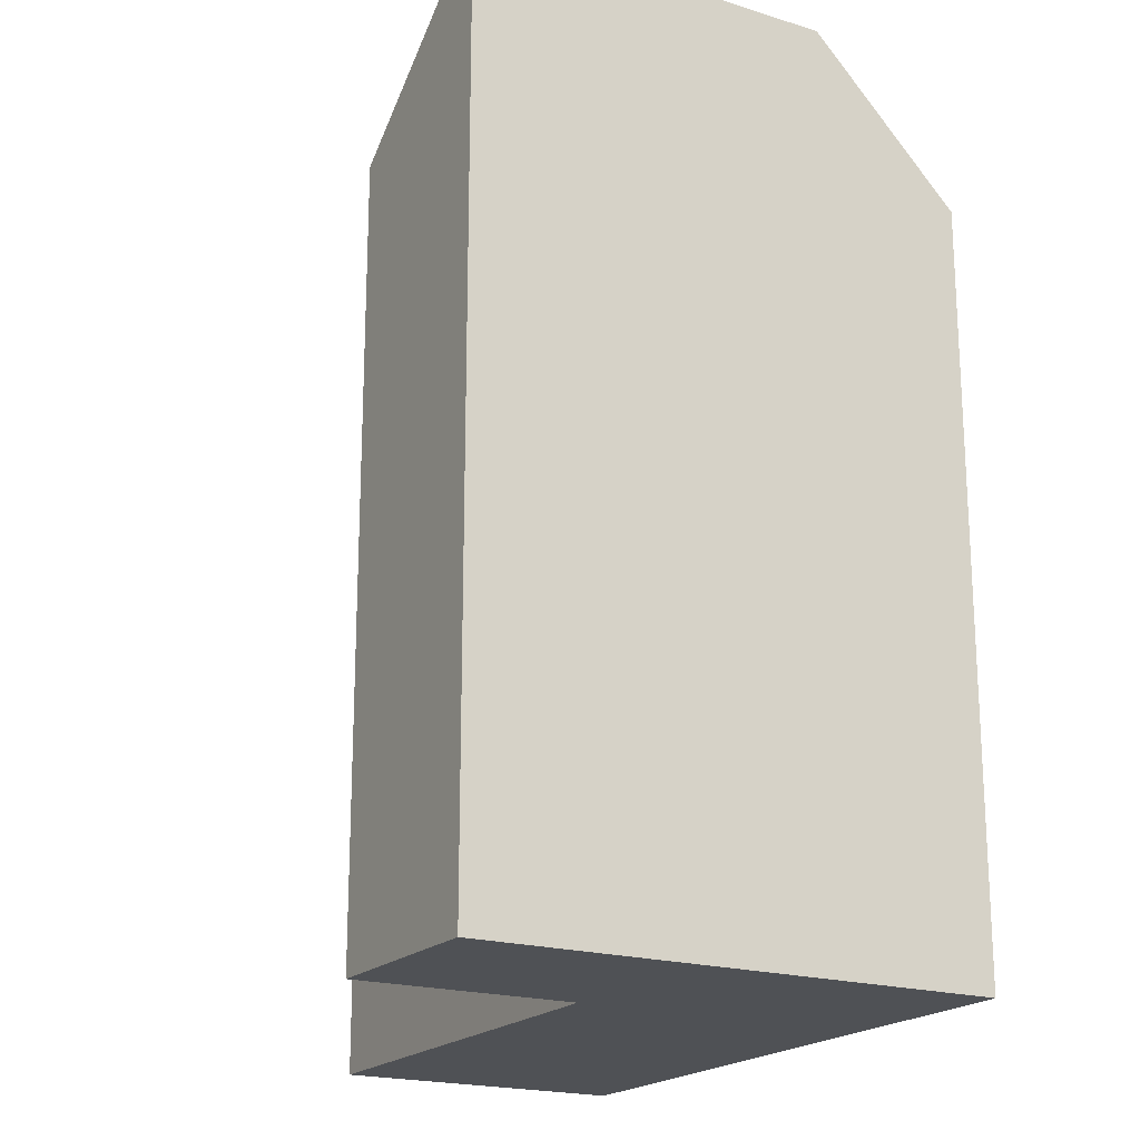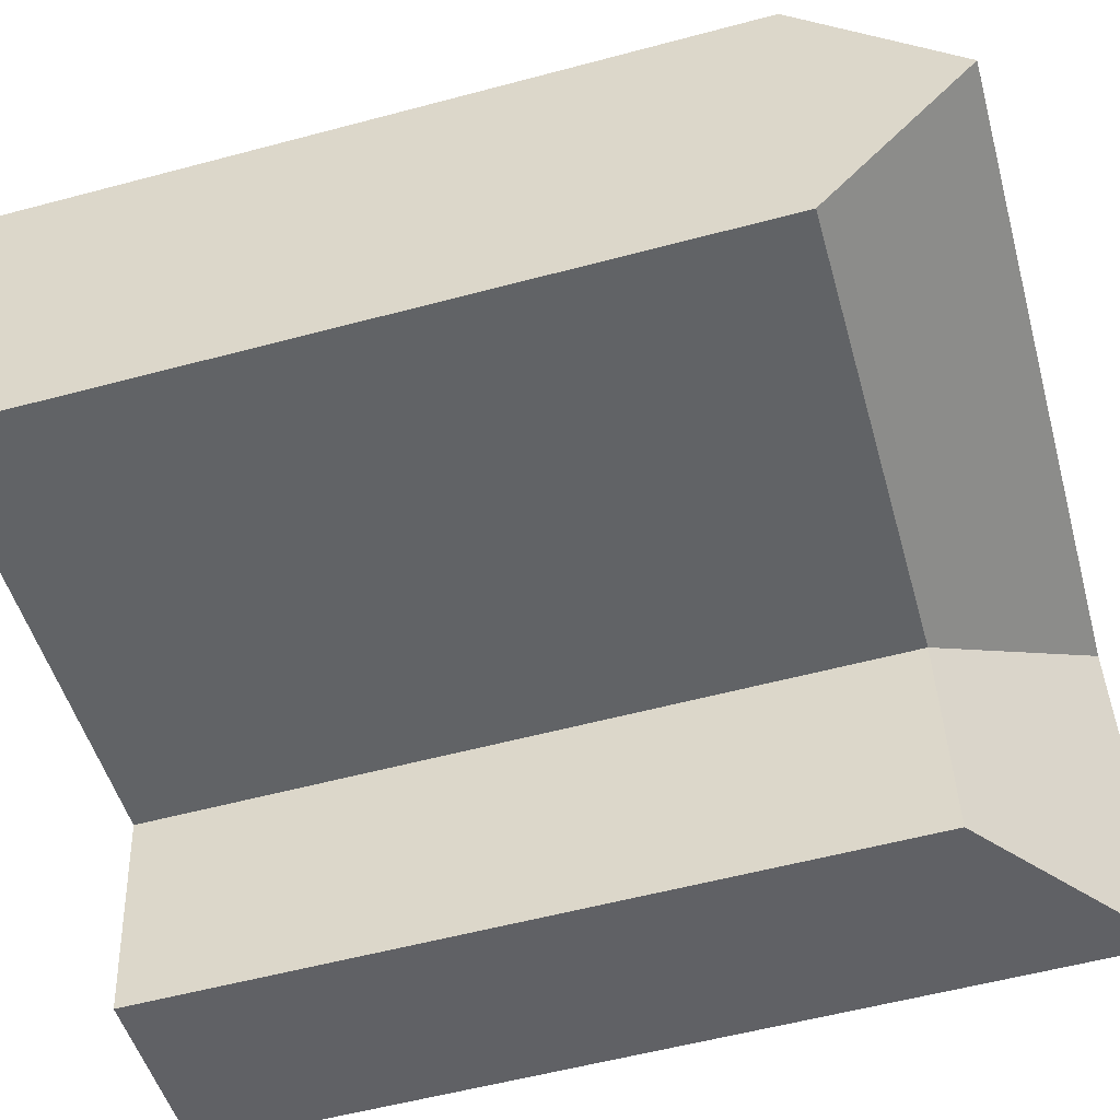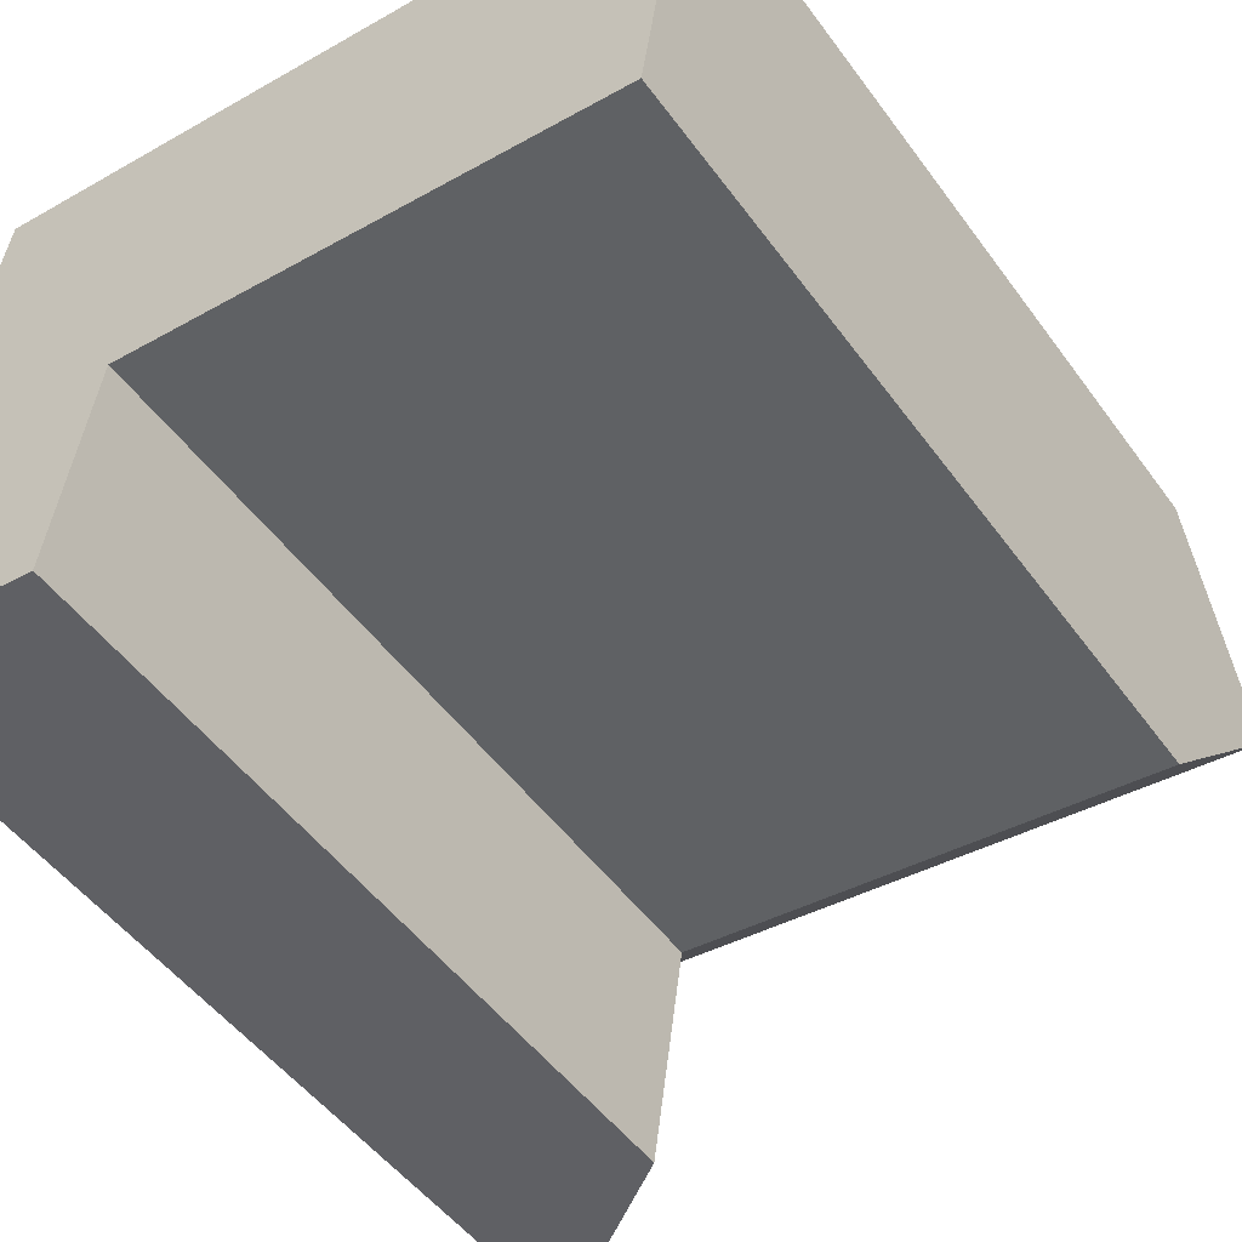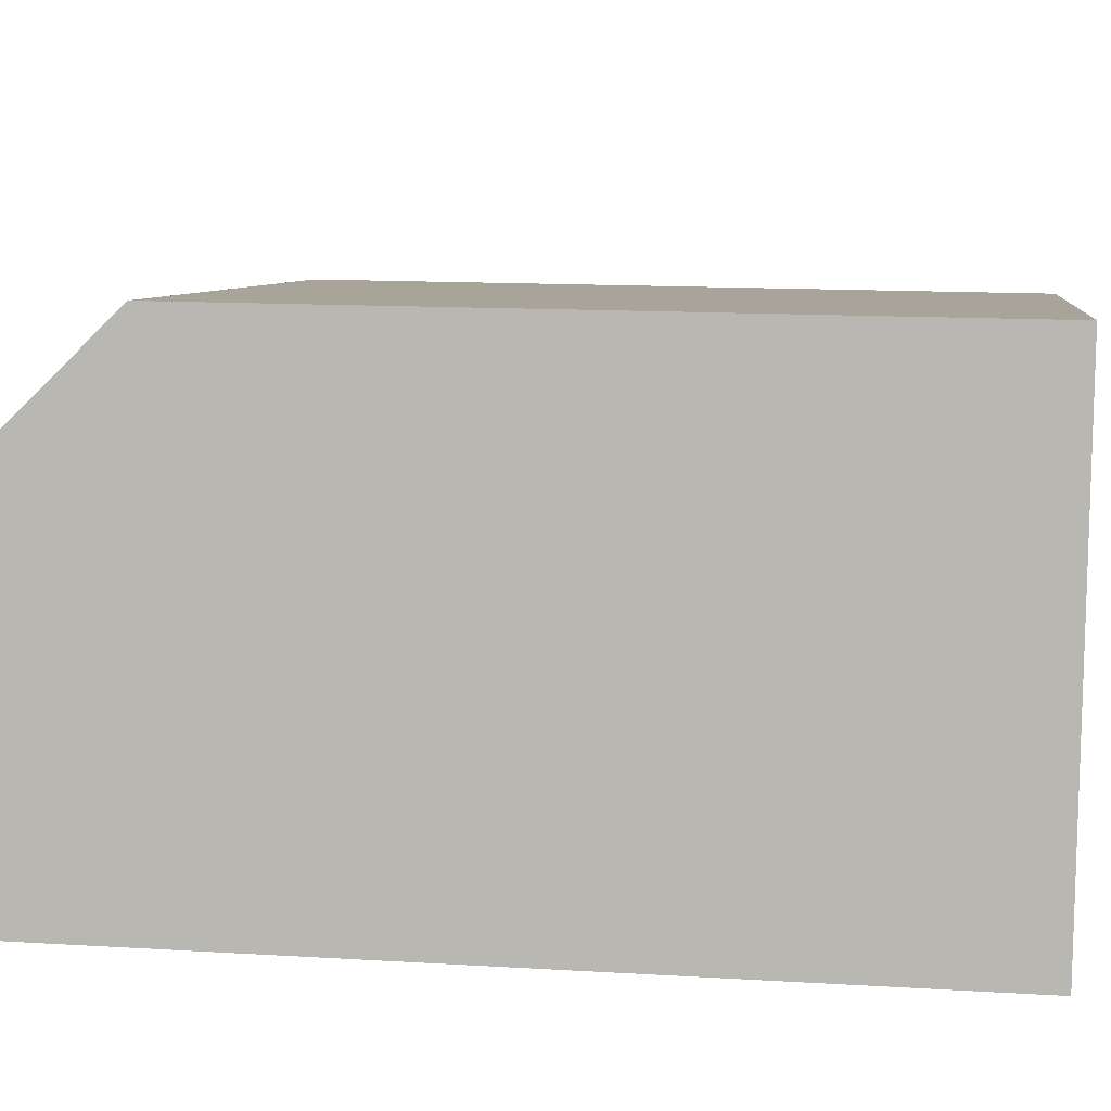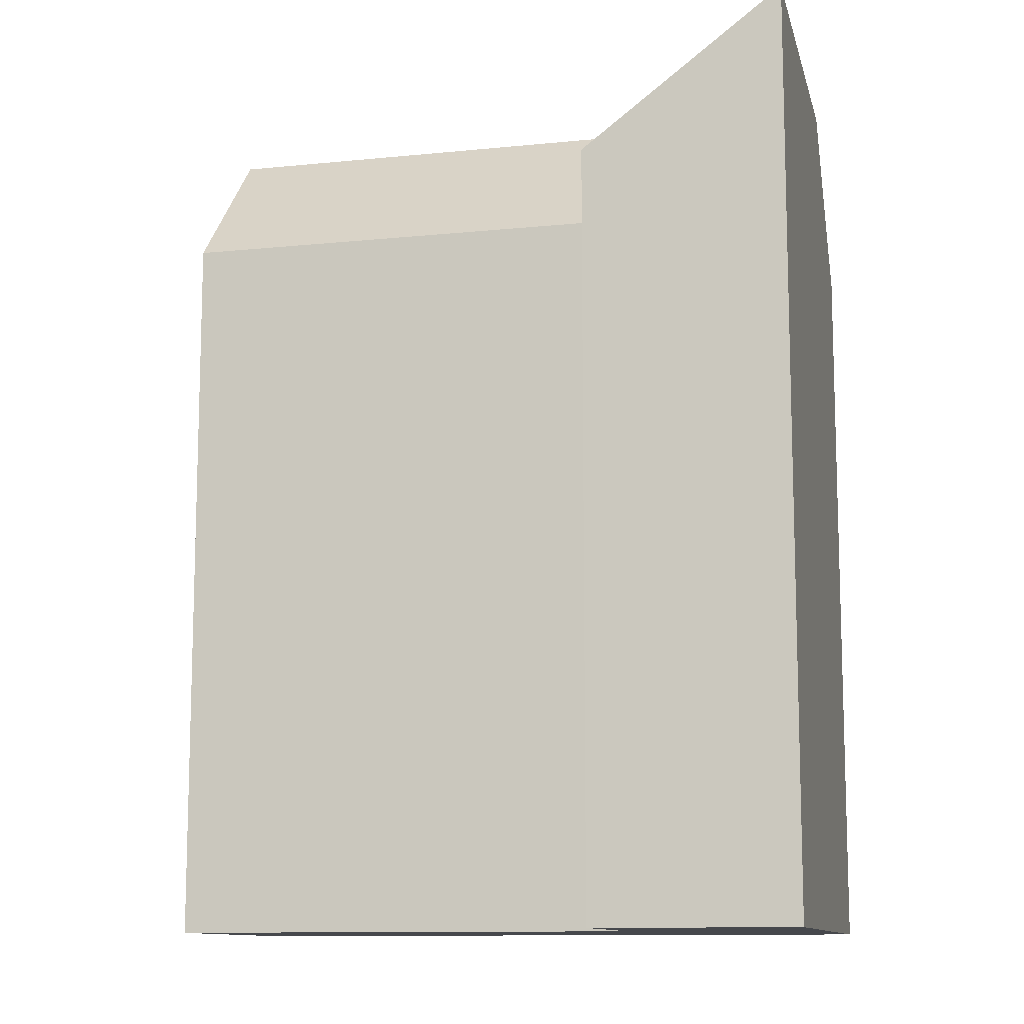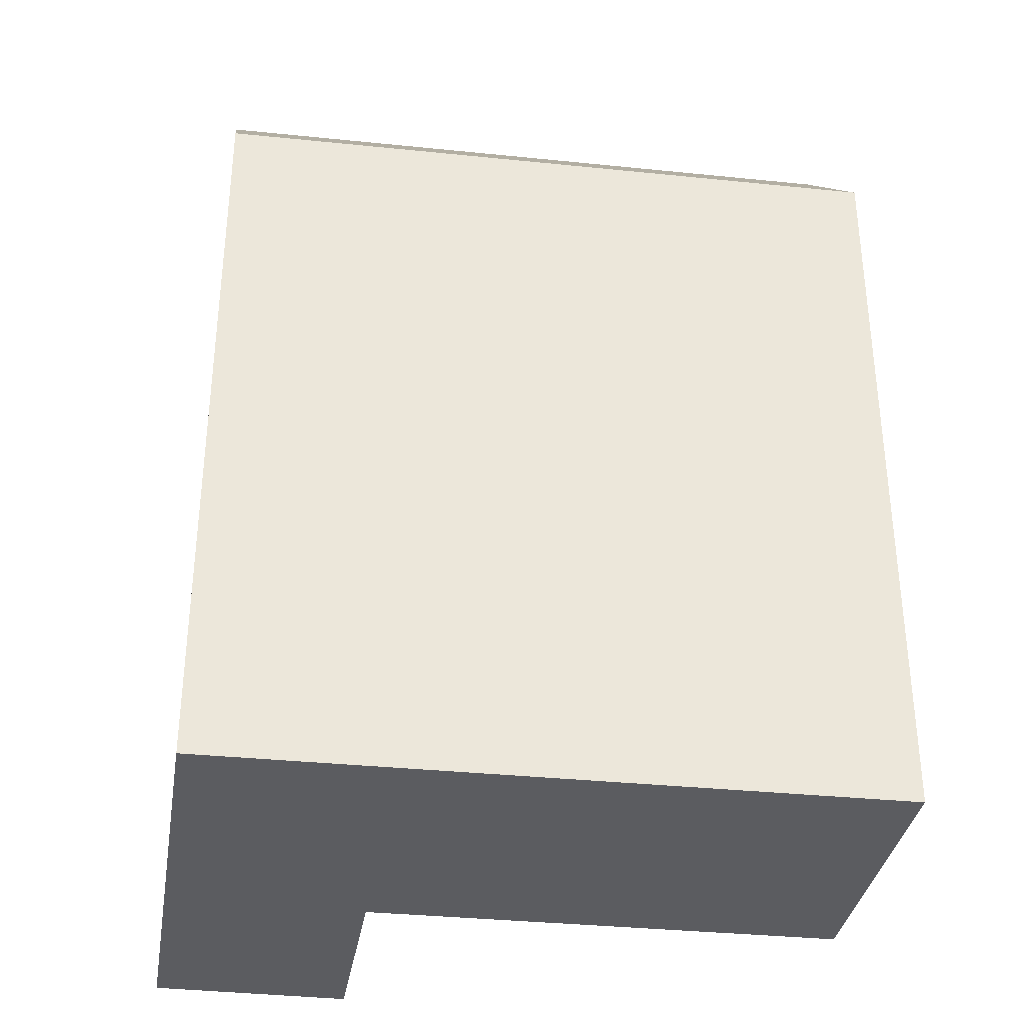
<metadata>
{"format":"obj","ext":"obj","renderer":"f3d","projection":"perspective","resolution":1024,"background":"white","views":[{"elev":-19.6,"azim":-112.2,"up":"+Y"},{"elev":-57.1,"azim":105.5,"up":"+Z"},{"elev":-50.2,"azim":34.8,"up":"+Z"},{"elev":13.9,"azim":-82.4,"up":"+Z"},{"elev":-11.2,"azim":-159.2,"up":"+Y"},{"elev":-34.9,"azim":-1.1,"up":"+Y"}]}
</metadata>
<code>
v  5.33 4.385e-17 -0.7161
v  0.8235 -3.563e-16 5.819
v  0 0 0
v  6.165 -3.177e-16 5.189
v  18.97 -2.253e-16 3.679
v  7.307 -8.118e-16 13.26
v  20.13 -7.193e-16 11.75
v  1.966 -8.504e-16 13.89
v  5.33 20.26 -0.7167
v  0.824 24.35 5.818
v  6.166 20.26 5.188
v  0.0005202 24.35 -0.0007707
v  18.97 20.26 3.678
v  6.737 24.35 9.223
v  19.55 24.35 7.712
v  7.308 20.26 13.26
v  20.13 20.26 11.75
v  1.966 20.26 13.89
v  1.395 24.35 9.853
g defaultobject
f 1 2 3
f 2 1 4
f 5 6 4
f 6 5 7
f 8 4 6
f 4 8 2
f 9 10 11
f 10 9 12
f 13 14 15
f 14 13 11
f 15 16 17
f 16 15 14
f 14 18 16
f 18 14 19
f 19 11 10
f 19 14 11
f 10 3 2
f 3 10 12
f 12 1 3
f 1 12 9
f 1 11 4
f 11 1 9
f 11 5 4
f 5 11 13
f 13 7 5
f 7 13 17
f 17 13 15
f 7 16 6
f 16 7 17
f 6 18 8
f 18 6 16
f 18 2 8
f 2 18 10
f 10 18 19

</code>
